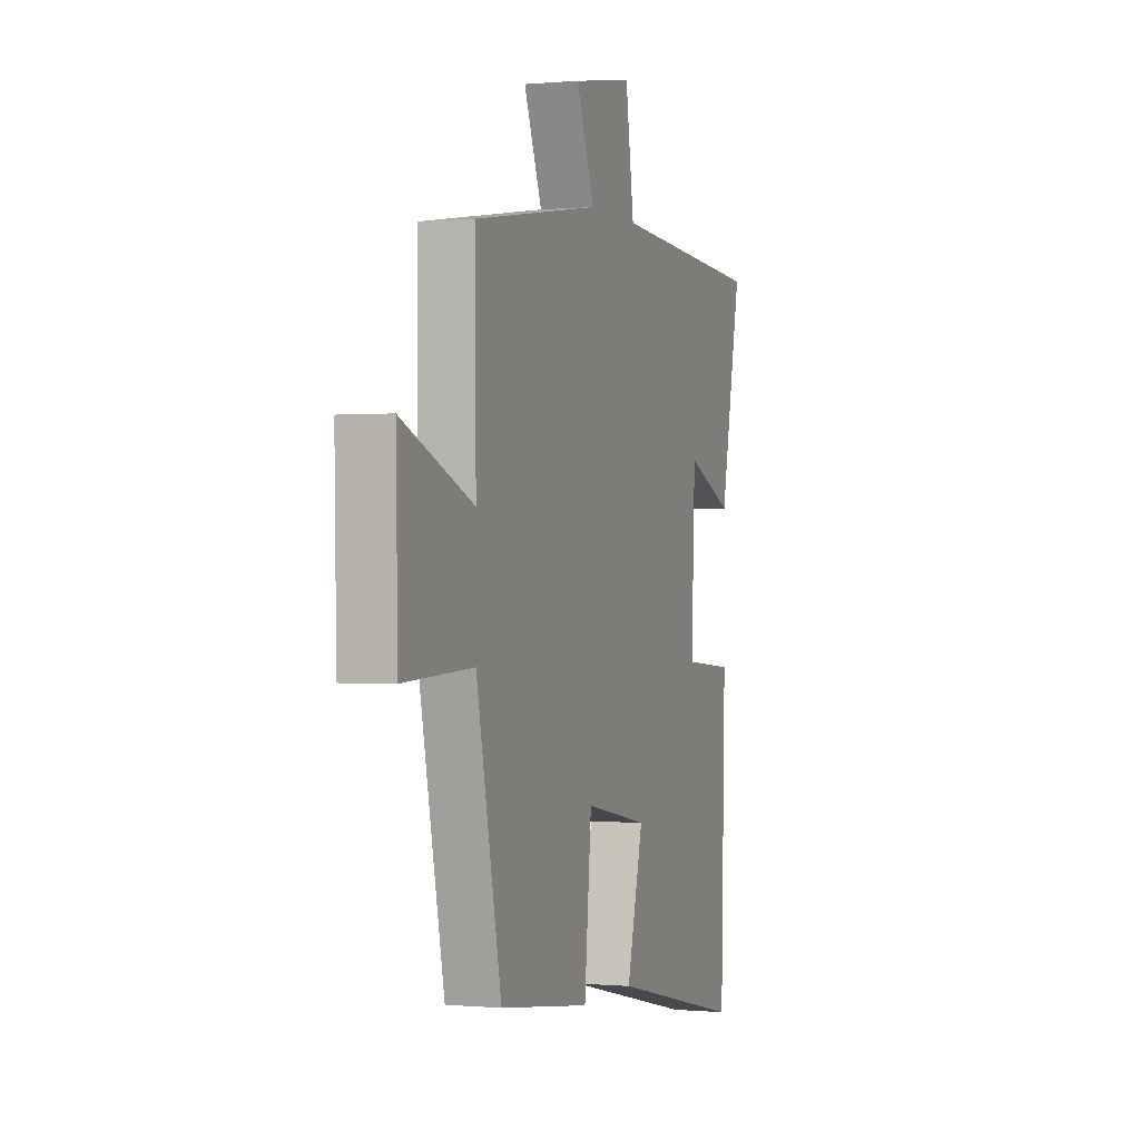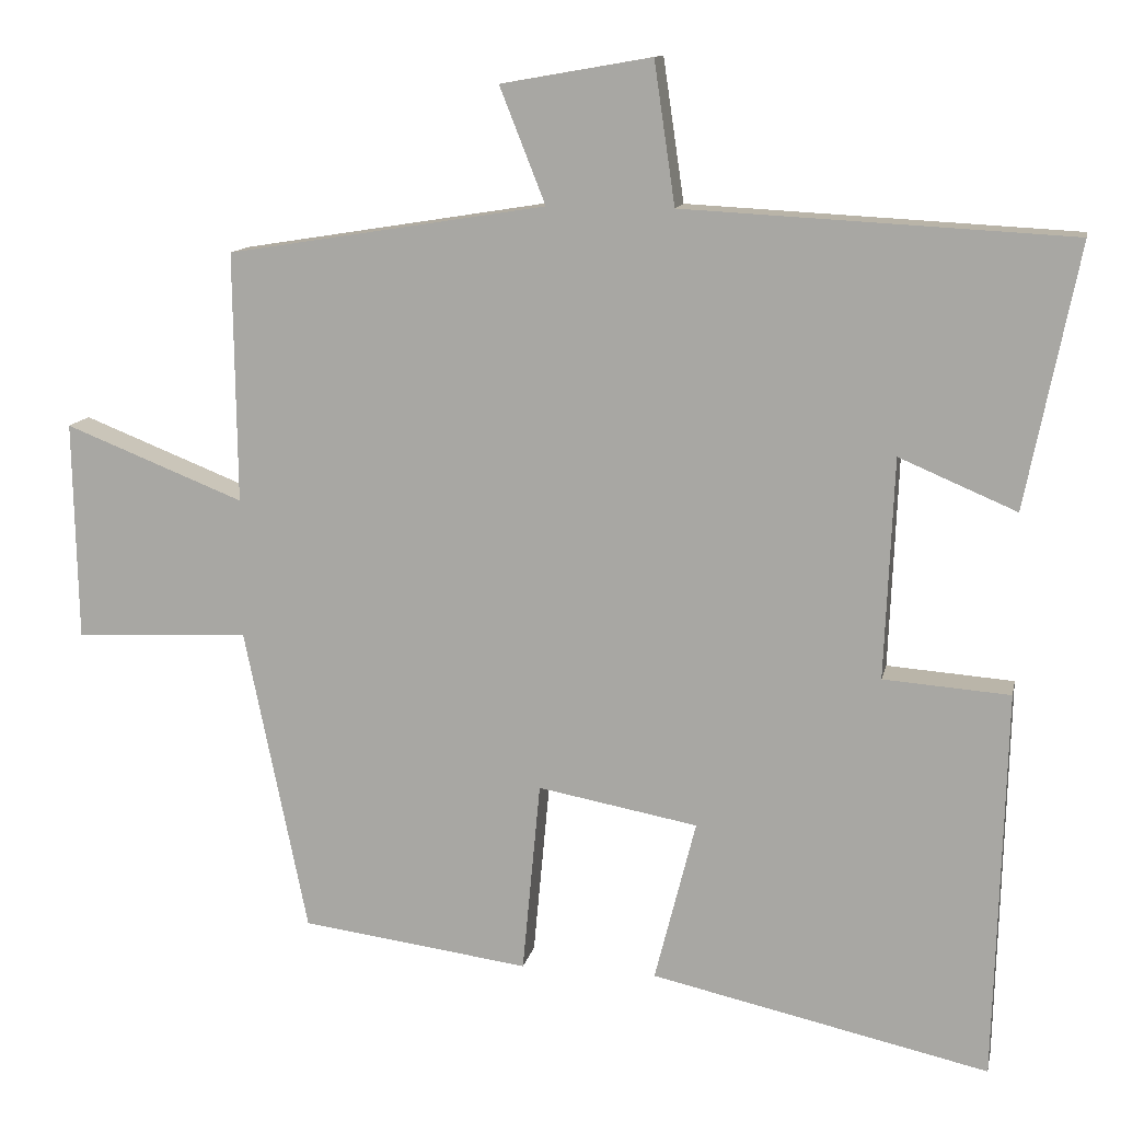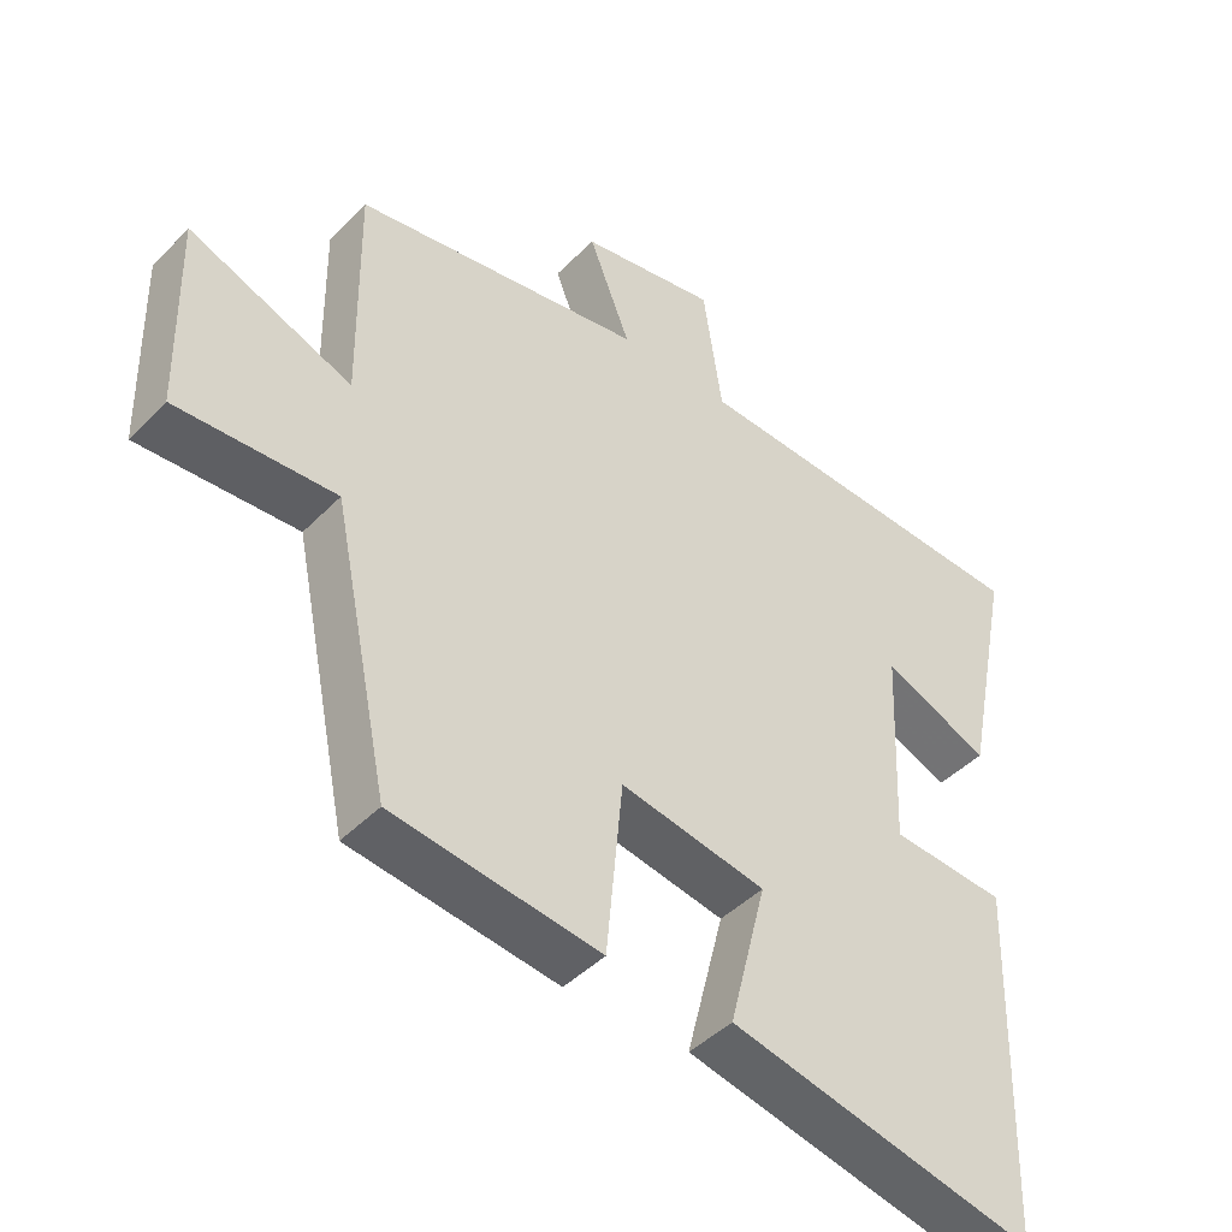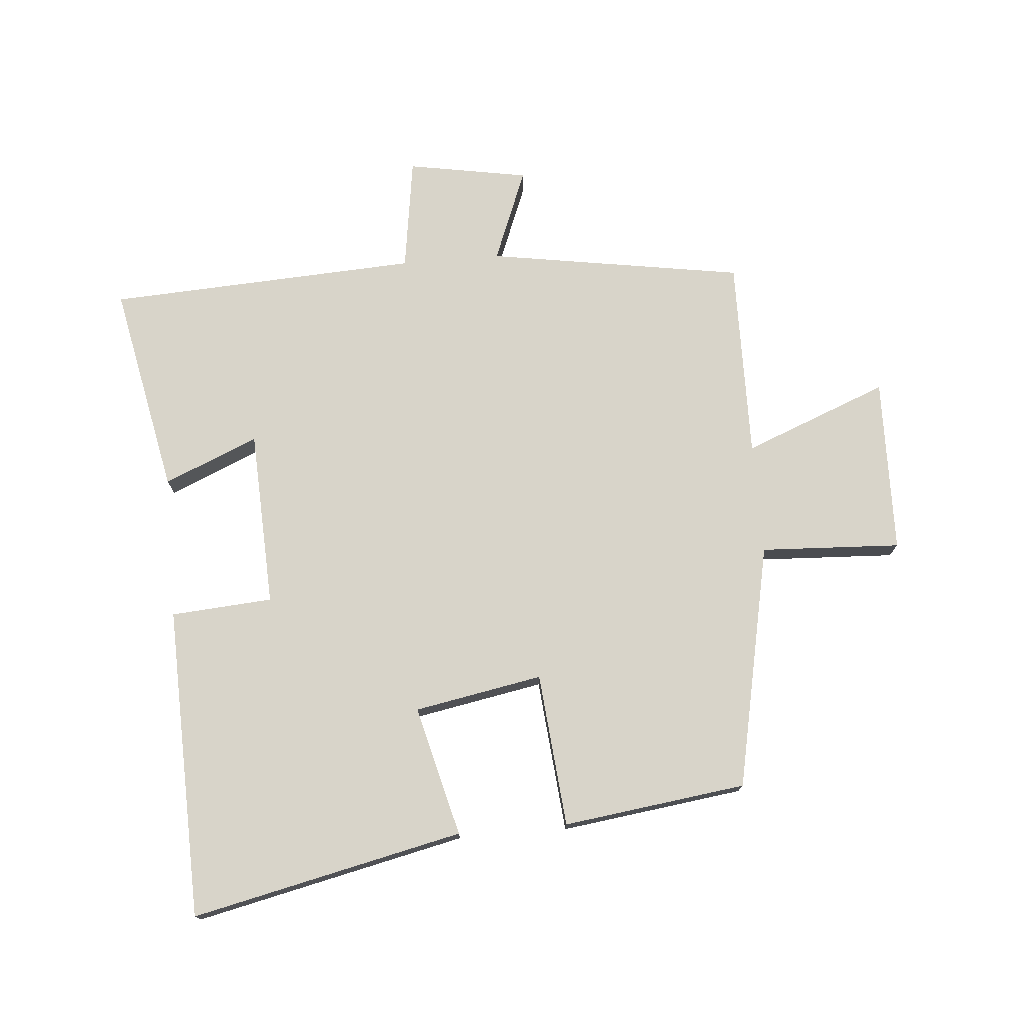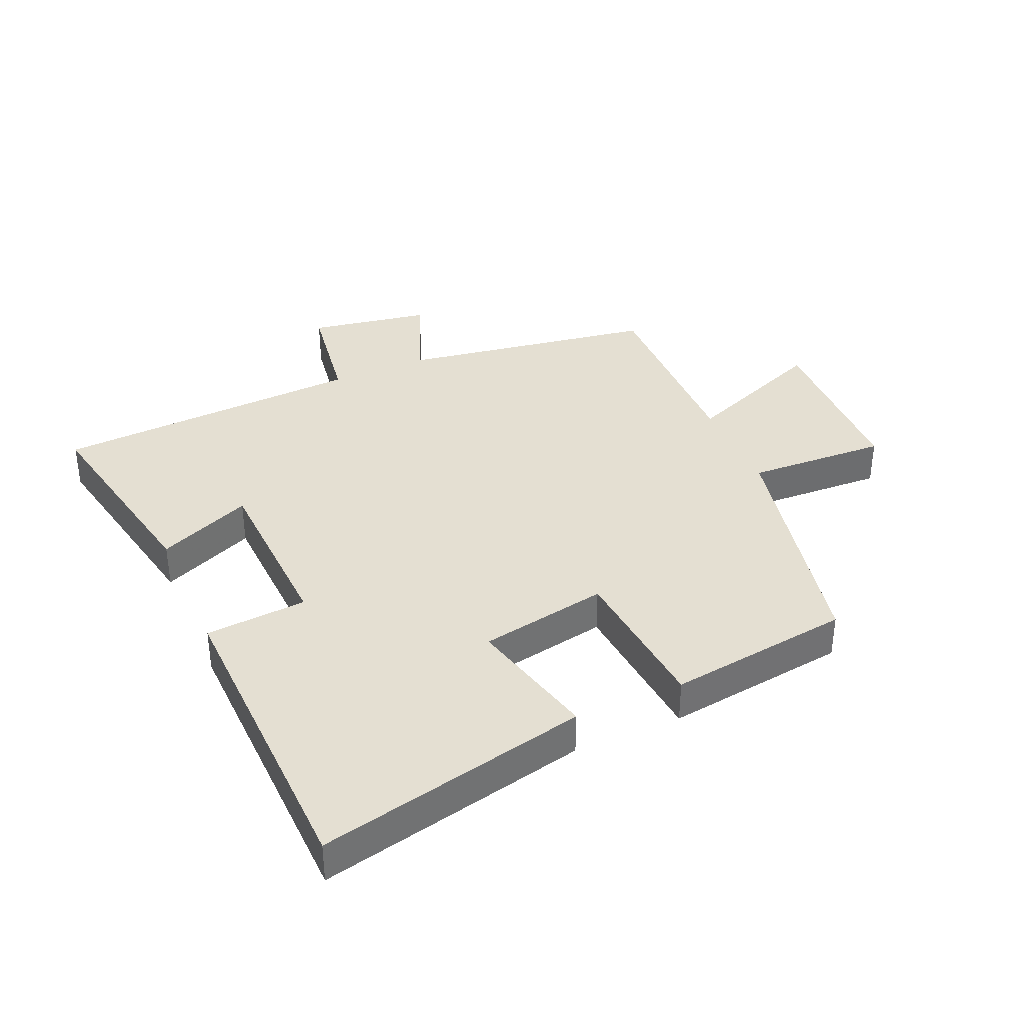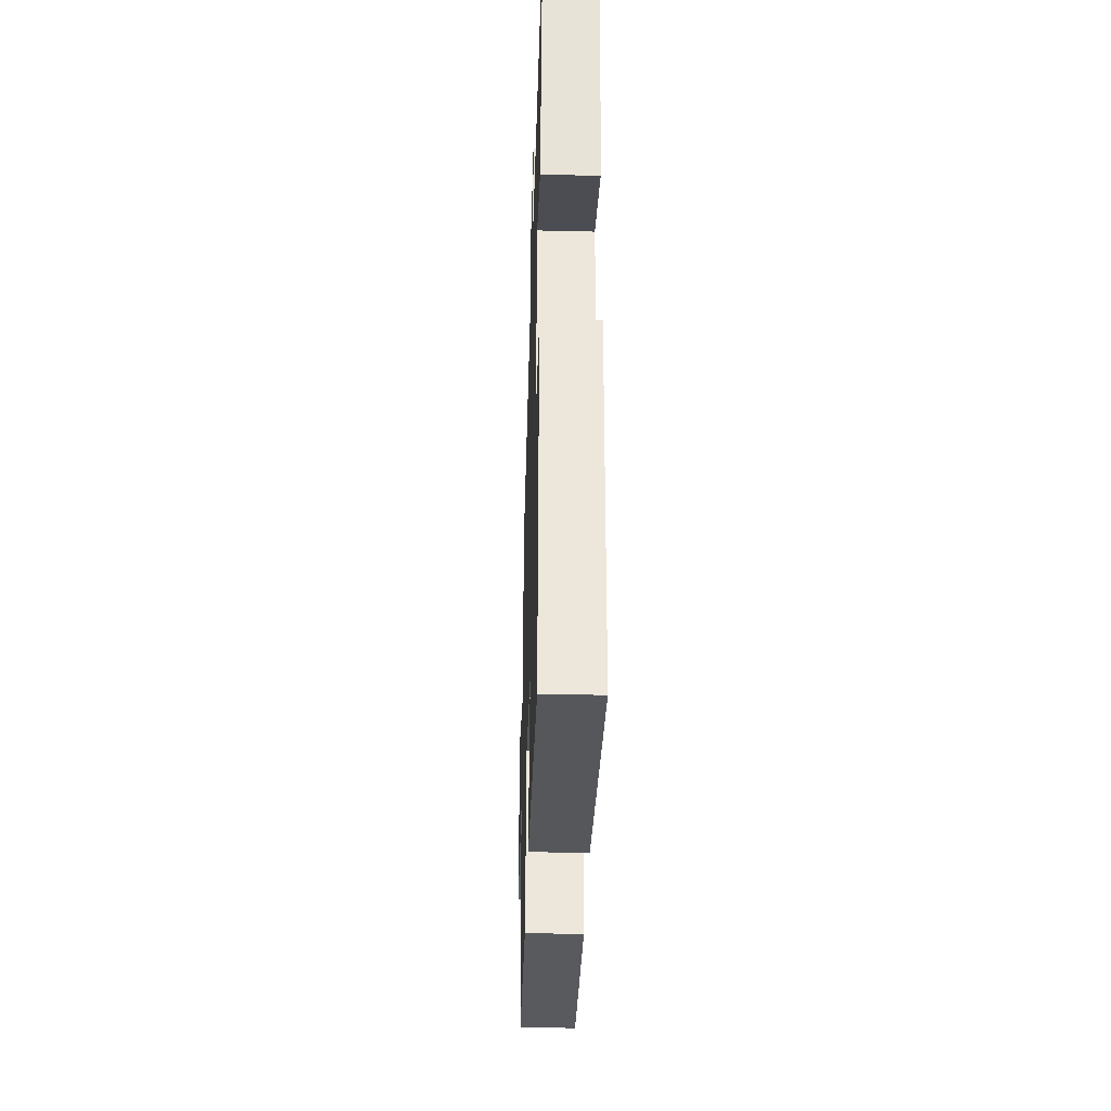
<metadata>
{"format":"obj","ext":"obj","renderer":"f3d","projection":"perspective","resolution":1024,"background":"white","views":[{"elev":-0.3,"azim":-70.7,"up":"+Z"},{"elev":12.3,"azim":11.5,"up":"+Z"},{"elev":-44.2,"azim":-40.5,"up":"+Z"},{"elev":75.0,"azim":175.2,"up":"+Y"},{"elev":37.2,"azim":156.4,"up":"+Y"},{"elev":-39.2,"azim":88.3,"up":"+Z"}]}
</metadata>
<code>
v -0.419 0.07 -0.461
v -0.5 0.07 -0.068
v -0.725 0.07 -0.079
v -0.731 0.07 0.203
v -0.5 0.07 0.112
v -0.504 0.07 0.434
v -0.093 0.07 0.5
v -0.152 0.07 0.649
v 0.042 0.07 0.683
v 0.069 0.07 0.5
v 0.568 0.07 0.474
v 0.5 0.07 0.136
v 0.349 0.07 0.2
v 0.337 0.07 -0.084
v 0.5 0.07 -0.096
v 0.486 0.07 -0.597
v 0.051 0.07 -0.5
v 0.104 0.07 -0.291
v -0.102 0.07 -0.253
v -0.125 0.07 -0.5
v -0.419 0 -0.461
v -0.5 0 -0.068
v -0.725 0 -0.079
v -0.731 0 0.203
v -0.5 0 0.112
v -0.504 0 0.434
v -0.093 0 0.5
v -0.152 0 0.649
v 0.042 0 0.683
v 0.069 0 0.5
v 0.568 0 0.474
v 0.5 0 0.136
v 0.349 0 0.2
v 0.337 0 -0.084
v 0.5 0 -0.096
v 0.486 0 -0.597
v 0.051 0 -0.5
v 0.104 0 -0.291
v -0.102 0 -0.253
v -0.125 0 -0.5
f 19 20 1 2
f 18 19 2
f 16 17 18
f 15 16 18
f 14 15 18
f 13 14 18 2
f 10 11 12 13
f 10 13 2 3
f 7 8 9 10
f 5 6 7 10
f 5 10 3
f 3 4 5
f 22 21 40 39
f 22 39 38
f 38 37 36
f 38 36 35
f 38 35 34
f 22 38 34 33
f 33 32 31 30
f 23 22 33 30
f 30 29 28 27
f 30 27 26 25
f 23 30 25
f 25 24 23
f 1 21 22 2
f 2 22 23 3
f 3 23 24 4
f 4 24 25 5
f 5 25 26 6
f 6 26 27 7
f 7 27 28 8
f 8 28 29 9
f 9 29 30 10
f 10 30 31 11
f 11 31 32 12
f 12 32 33 13
f 13 33 34 14
f 14 34 35 15
f 15 35 36 16
f 16 36 37 17
f 17 37 38 18
f 18 38 39 19
f 19 39 40 20
f 20 40 21 1

</code>
